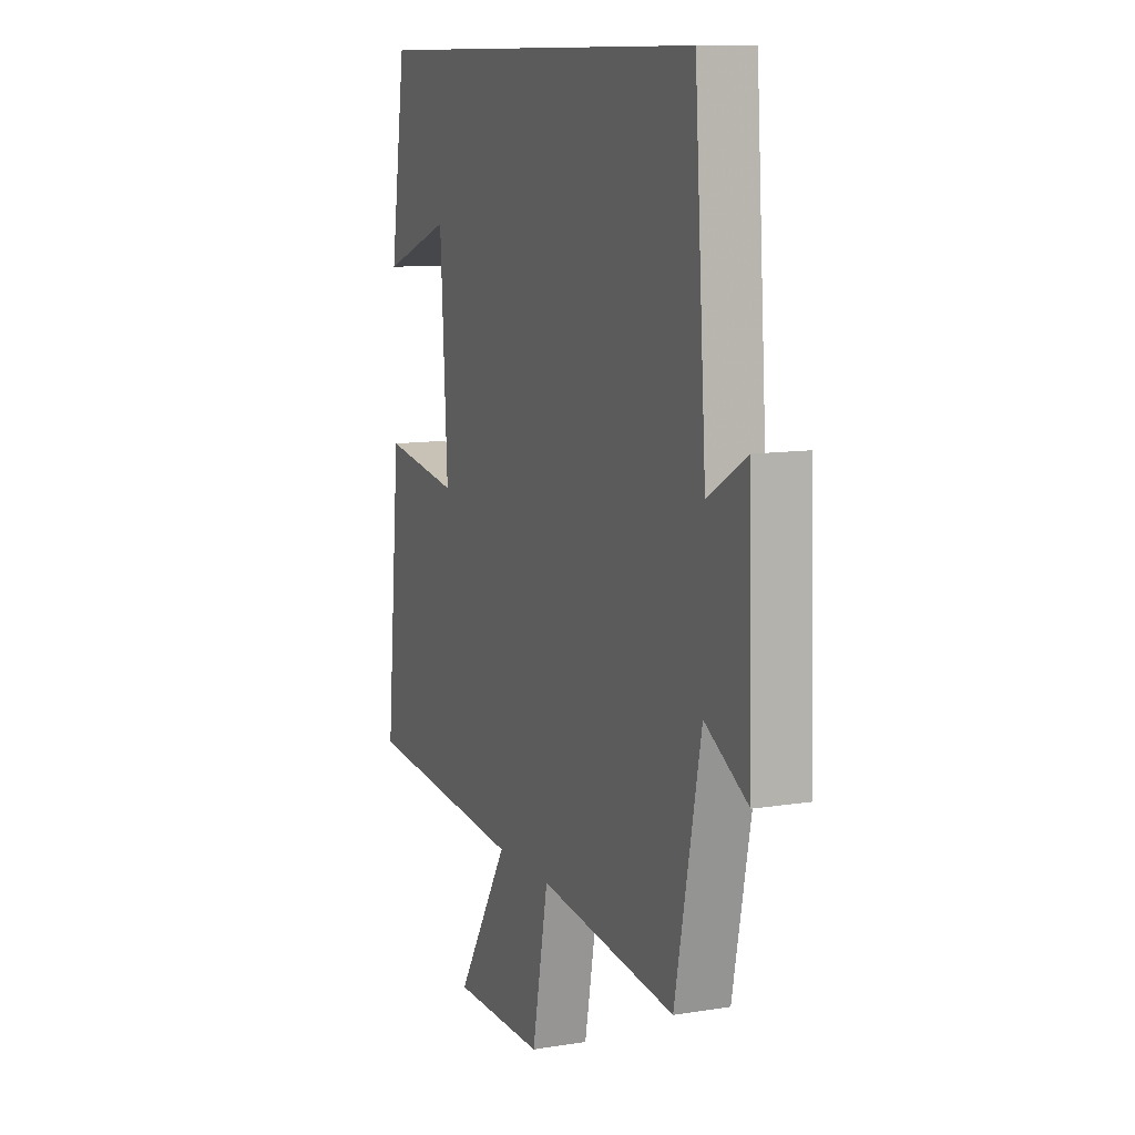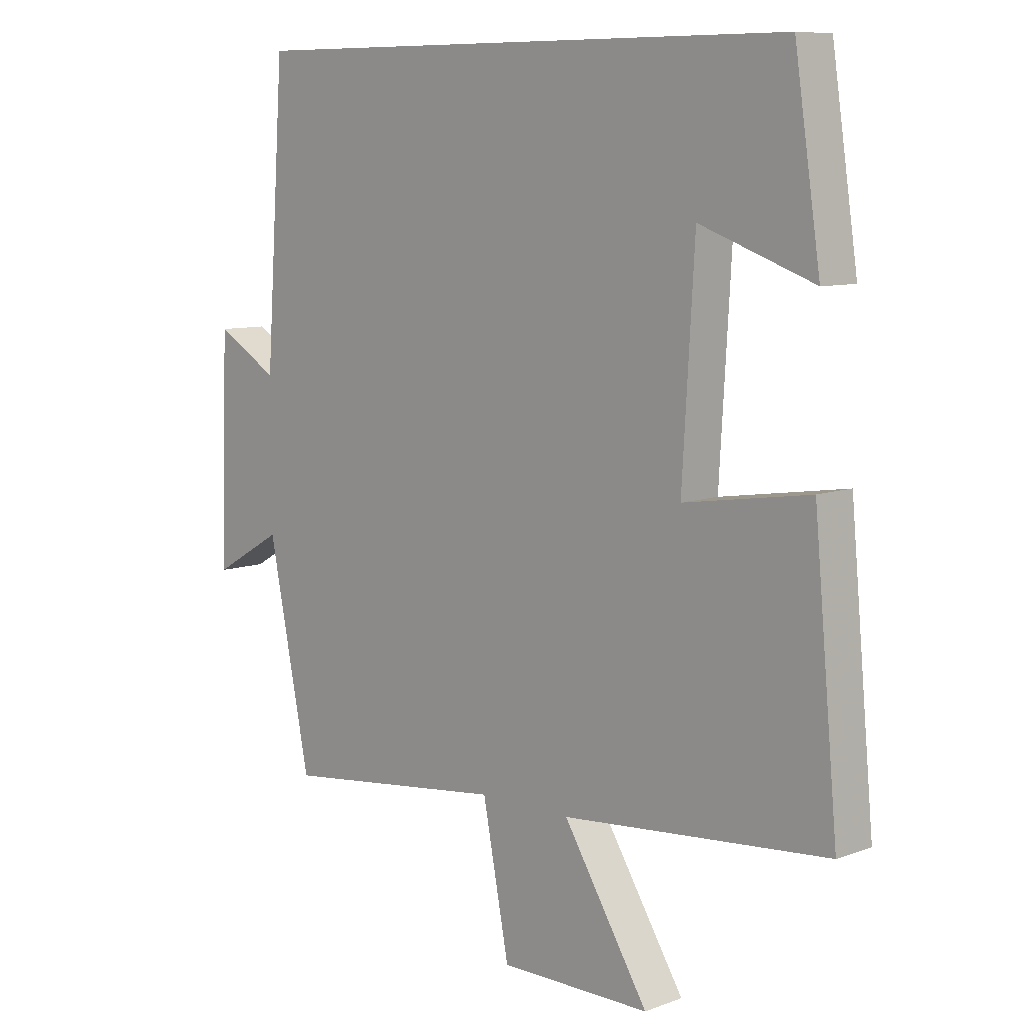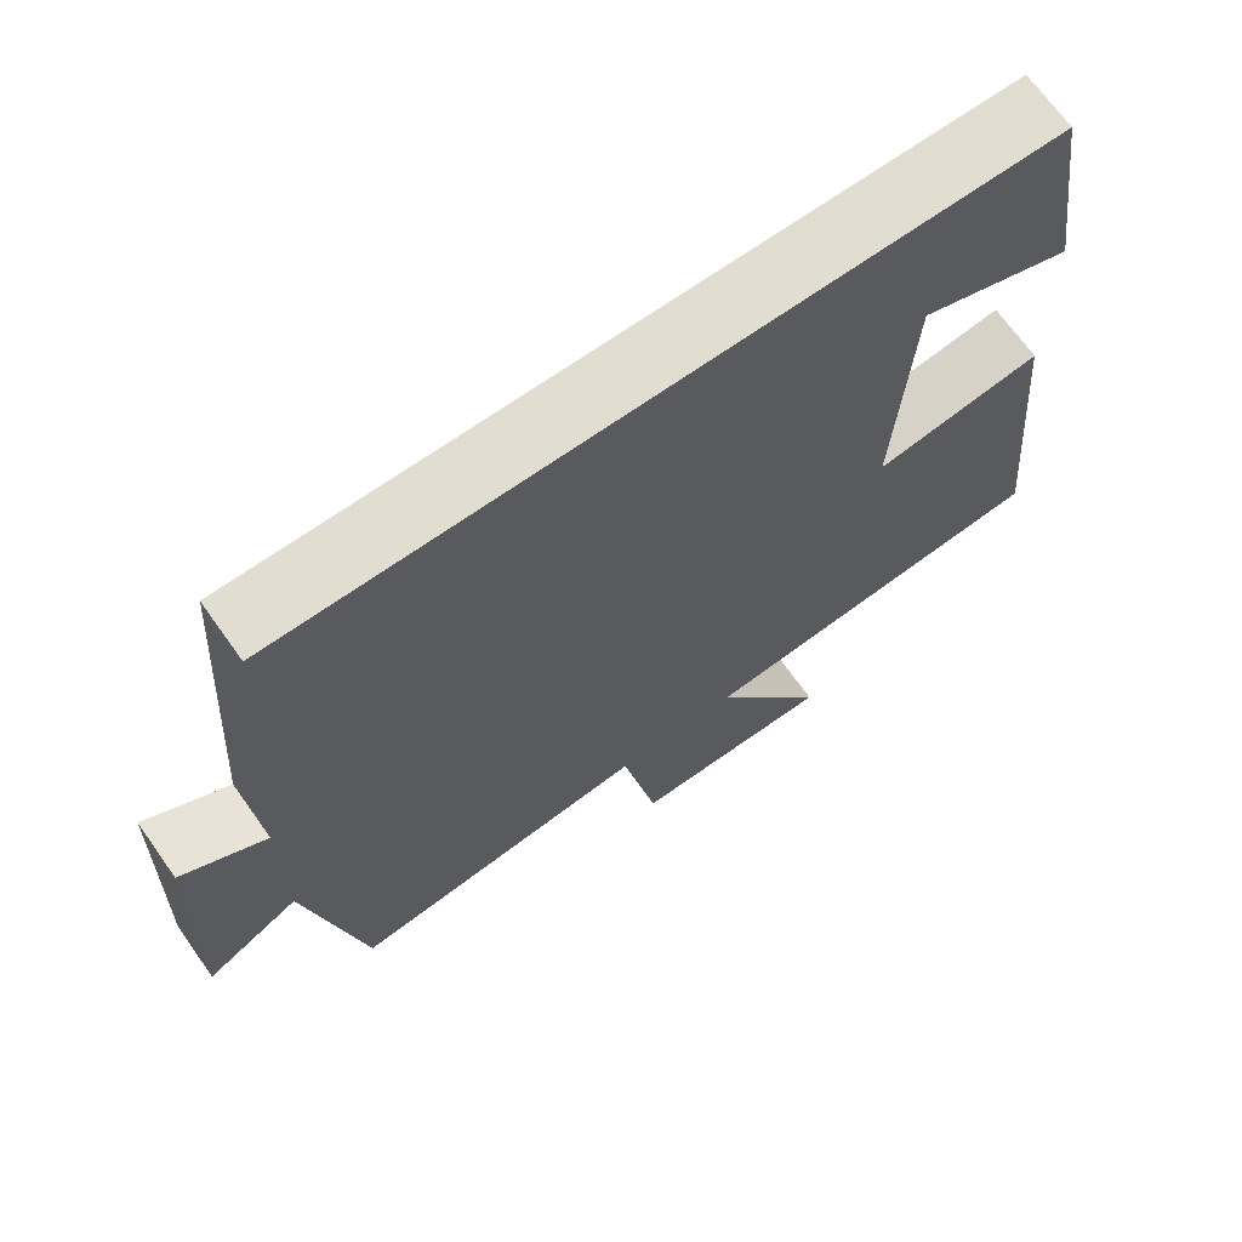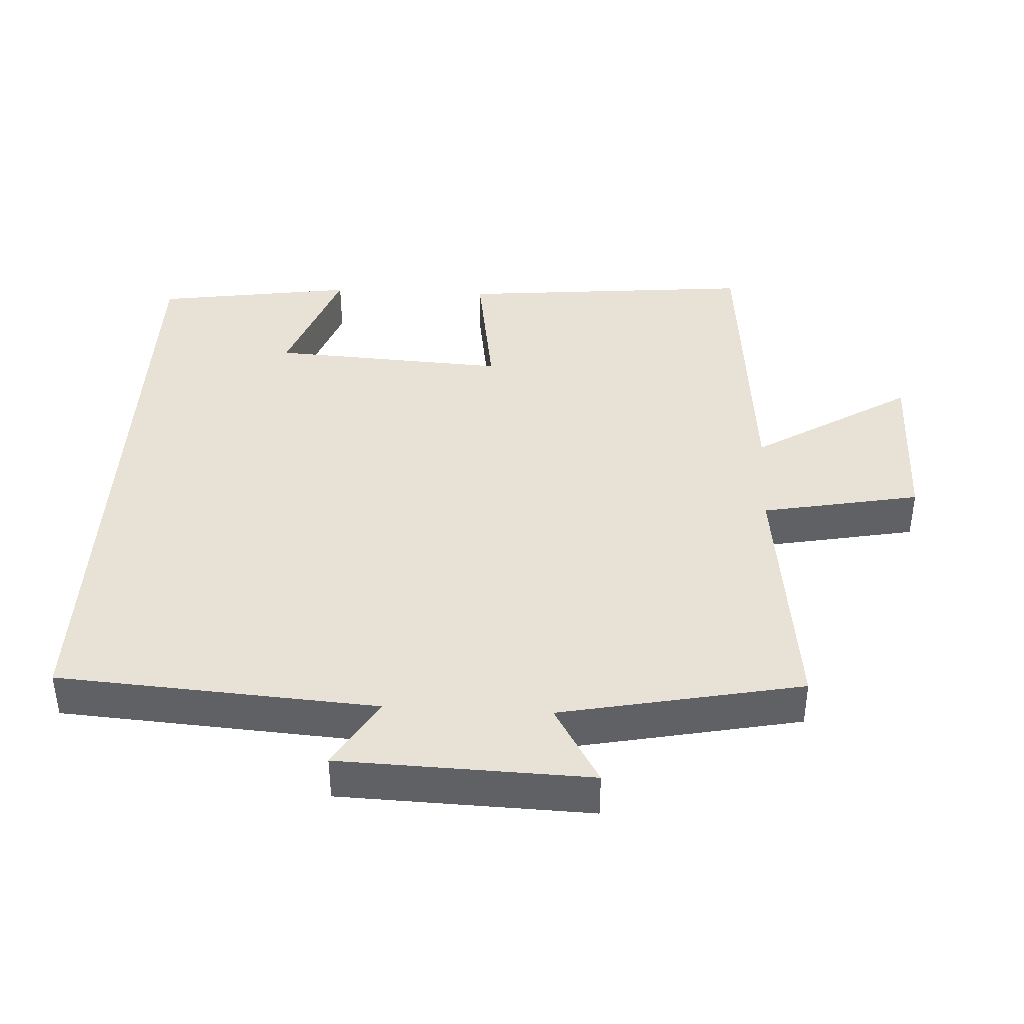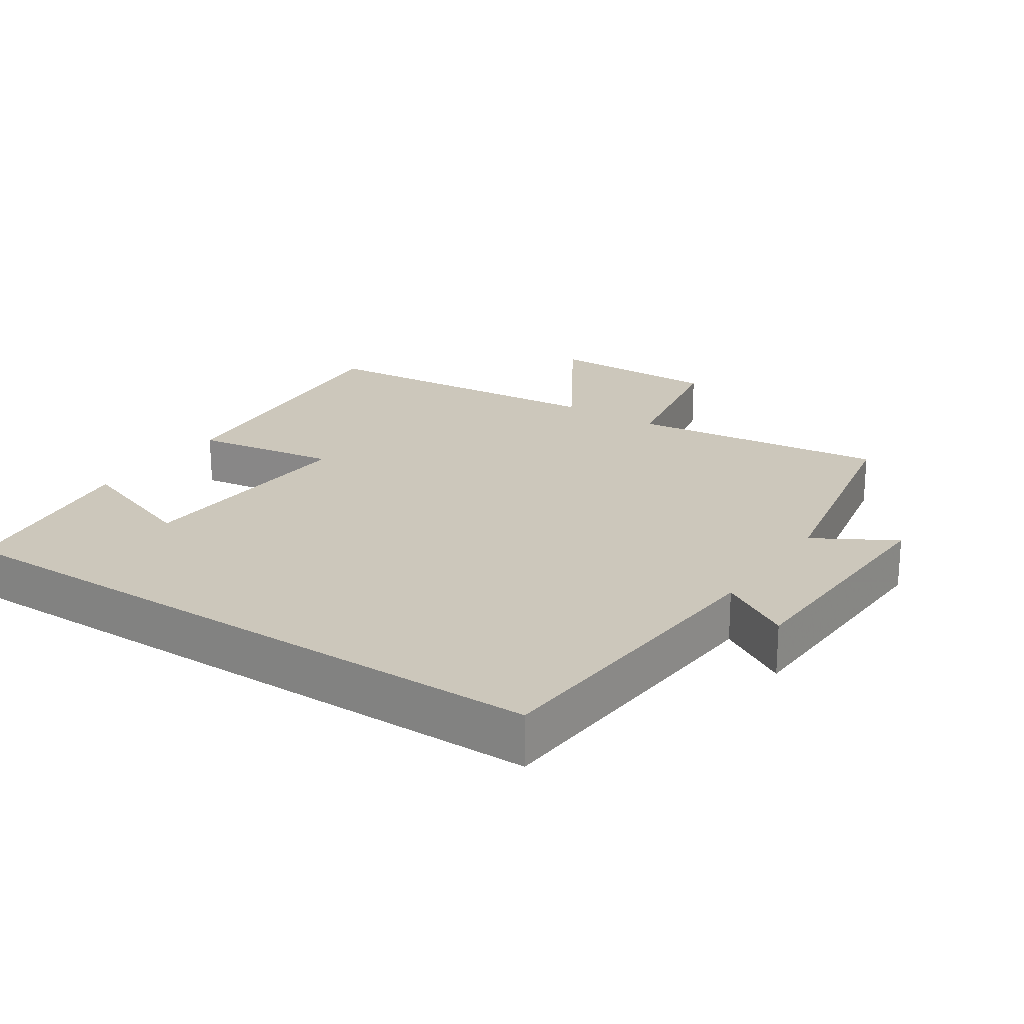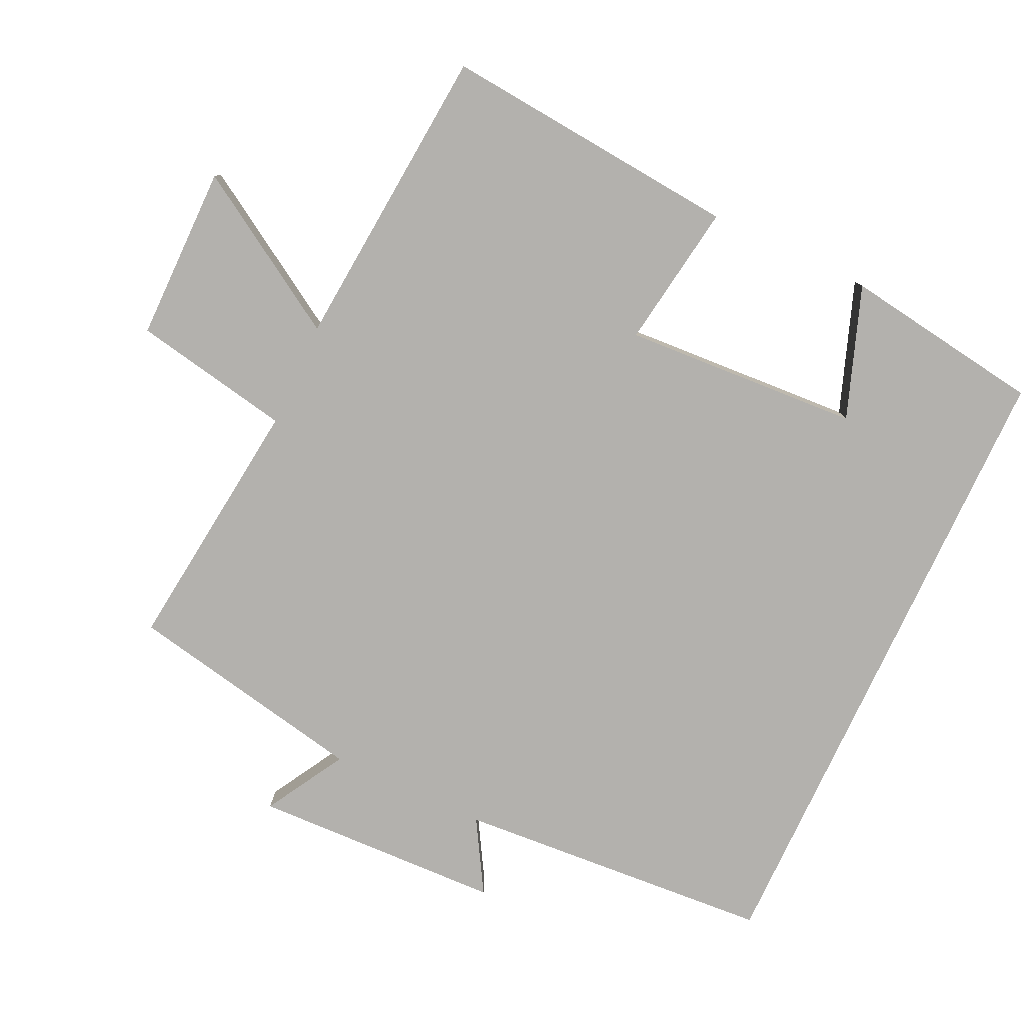
<metadata>
{"format":"obj","ext":"obj","renderer":"f3d","projection":"perspective","resolution":1024,"background":"white","views":[{"elev":10.5,"azim":67.8,"up":"+Z"},{"elev":8.8,"azim":-134.8,"up":"+Z"},{"elev":68.7,"azim":144.6,"up":"+Z"},{"elev":40.1,"azim":93.0,"up":"+Y"},{"elev":21.7,"azim":33.8,"up":"+Y"},{"elev":-79.2,"azim":-115.0,"up":"+Y"}]}
</metadata>
<code>
v 0.468 0.07 0.5
v 0.5 0.07 0.039
v 0.604 0.07 0.1
v 0.616 0.07 -0.262
v 0.5 0.07 -0.195
v 0.43 0.07 -0.544
v 0.056 0.07 -0.5
v 0.012 0.07 -0.729
v -0.24 0.07 -0.729
v -0.098 0.07 -0.5
v -0.54 0.07 -0.462
v -0.5 0.07 -0.031
v -0.291 0.07 -0.063
v -0.311 0.07 0.279
v -0.5 0.07 0.211
v -0.457 0.07 0.5
v 0.468 0 0.5
v 0.5 0 0.039
v 0.604 0 0.1
v 0.616 0 -0.262
v 0.5 0 -0.195
v 0.43 0 -0.544
v 0.056 0 -0.5
v 0.012 0 -0.729
v -0.24 0 -0.729
v -0.098 0 -0.5
v -0.54 0 -0.462
v -0.5 0 -0.031
v -0.291 0 -0.063
v -0.311 0 0.279
v -0.5 0 0.211
v -0.457 0 0.5
f 14 15 16
f 14 16 1 2
f 13 14 2
f 10 11 12 13
f 10 13 2
f 7 8 9 10
f 7 10 2 3
f 5 6 7
f 5 7 3
f 3 4 5
f 32 31 30
f 18 17 32 30
f 18 30 29
f 29 28 27 26
f 18 29 26
f 26 25 24 23
f 19 18 26 23
f 23 22 21
f 19 23 21
f 21 20 19
f 1 17 18 2
f 2 18 19 3
f 3 19 20 4
f 4 20 21 5
f 5 21 22 6
f 6 22 23 7
f 7 23 24 8
f 8 24 25 9
f 9 25 26 10
f 10 26 27 11
f 11 27 28 12
f 12 28 29 13
f 13 29 30 14
f 14 30 31 15
f 15 31 32 16
f 16 32 17 1

</code>
